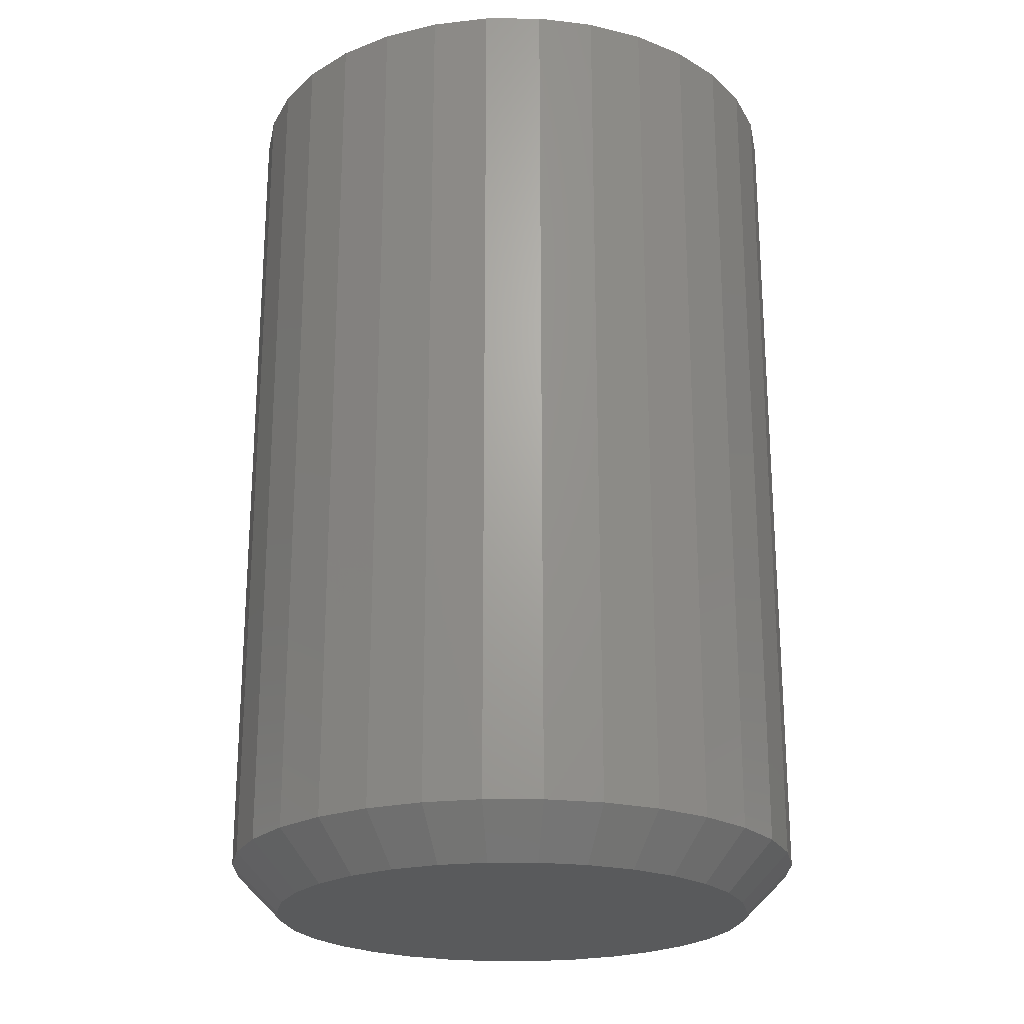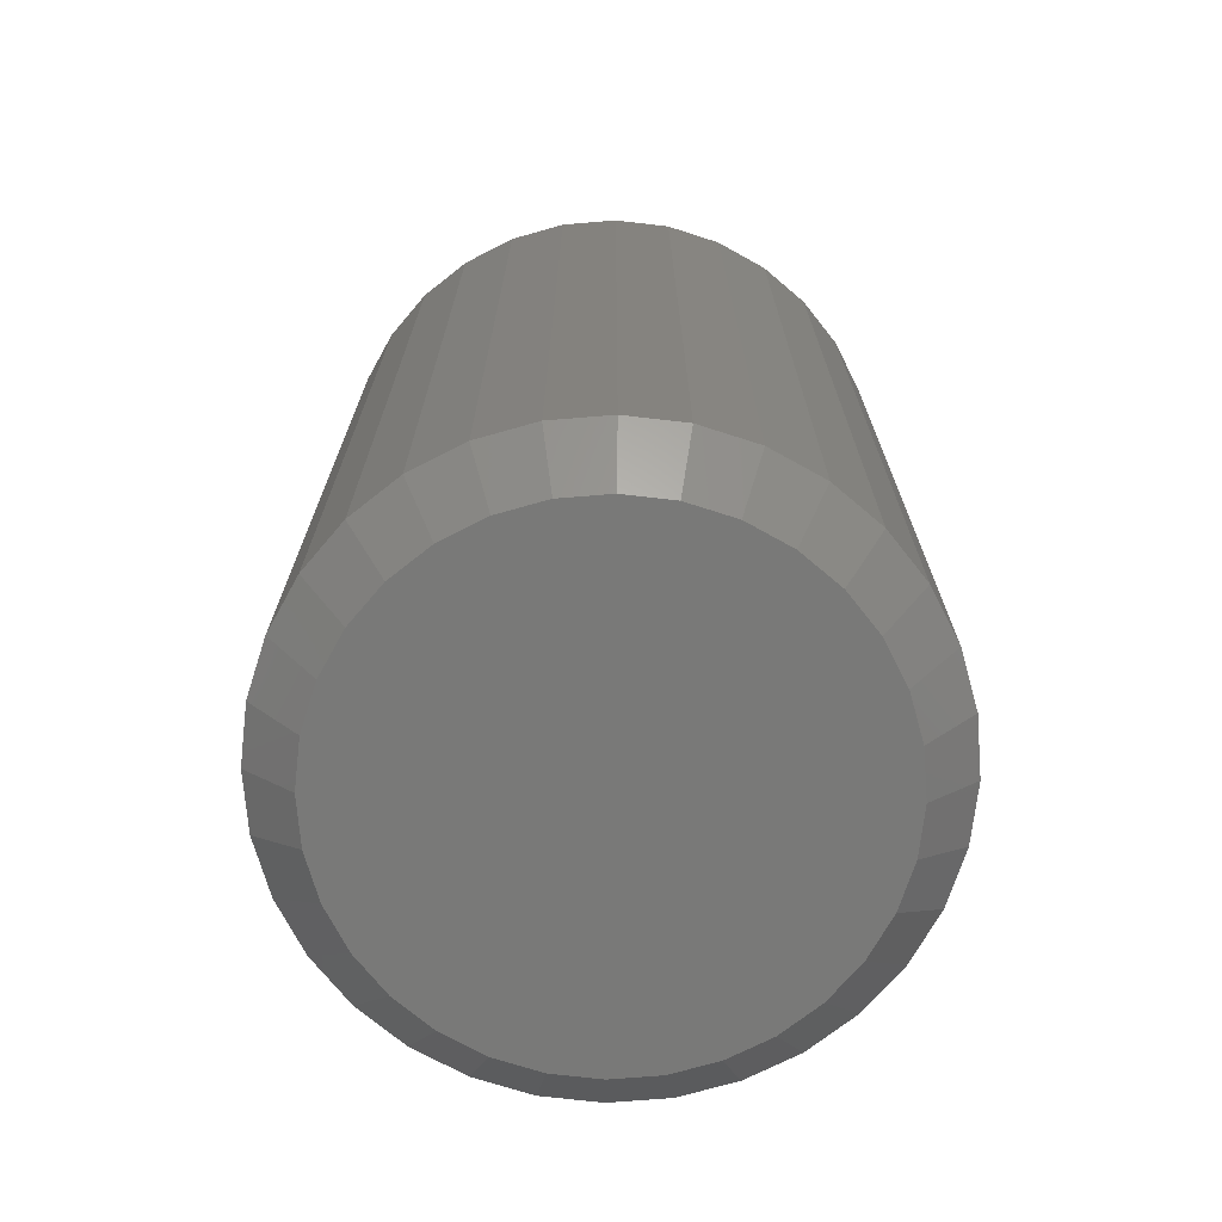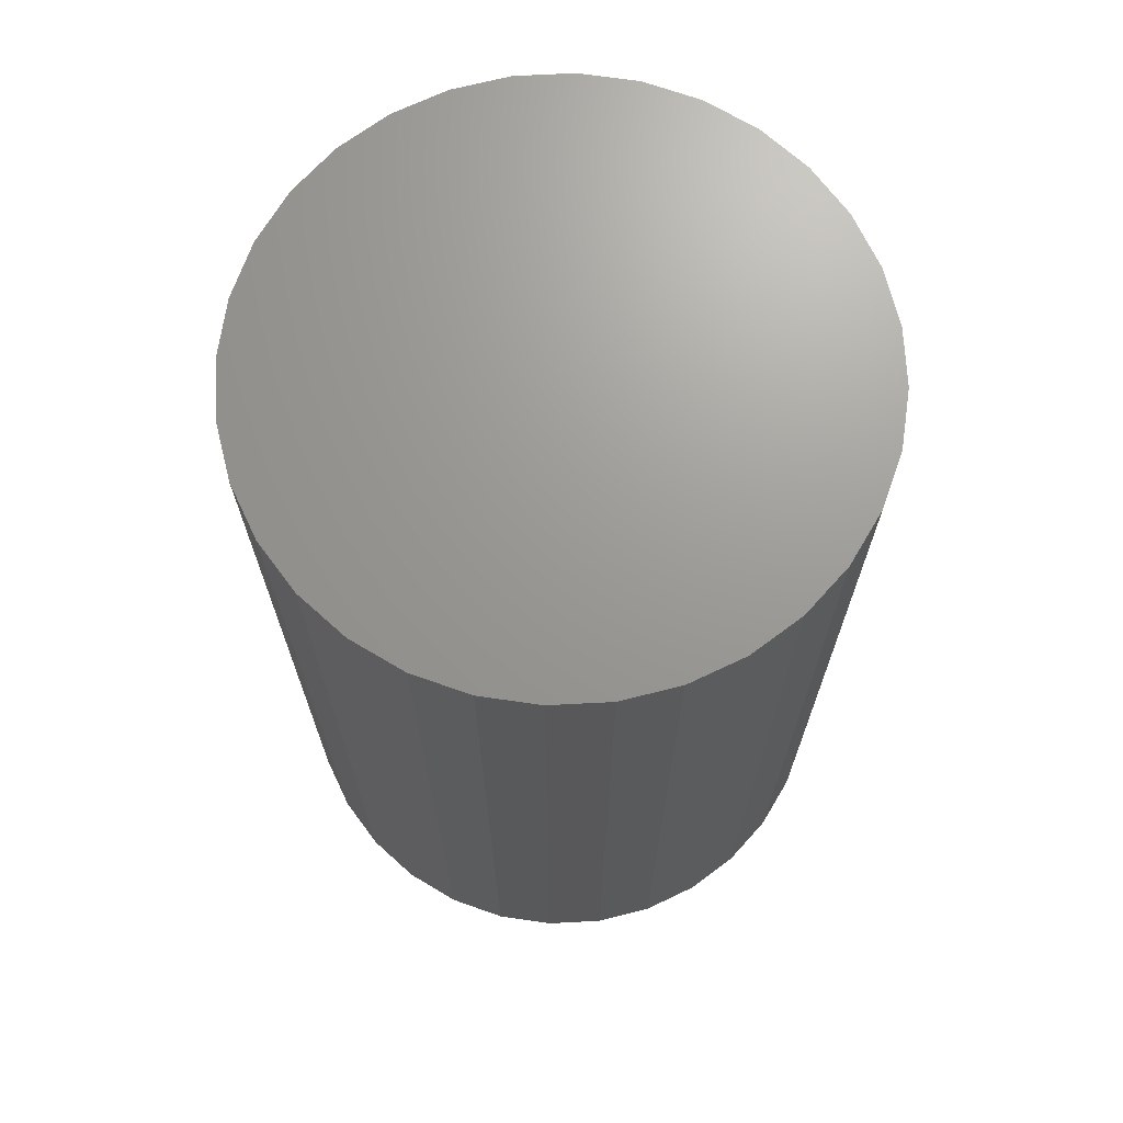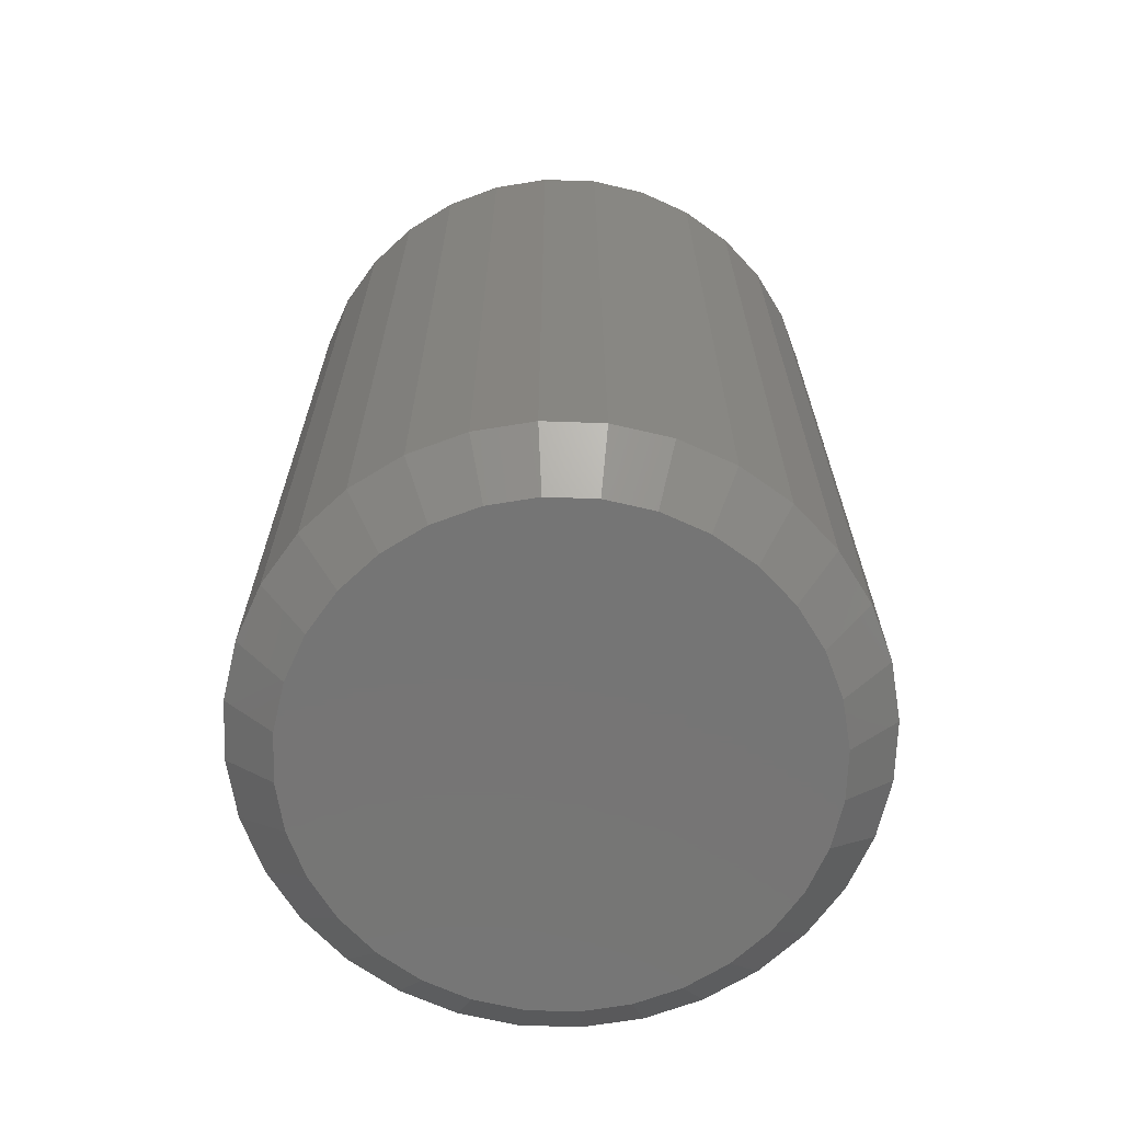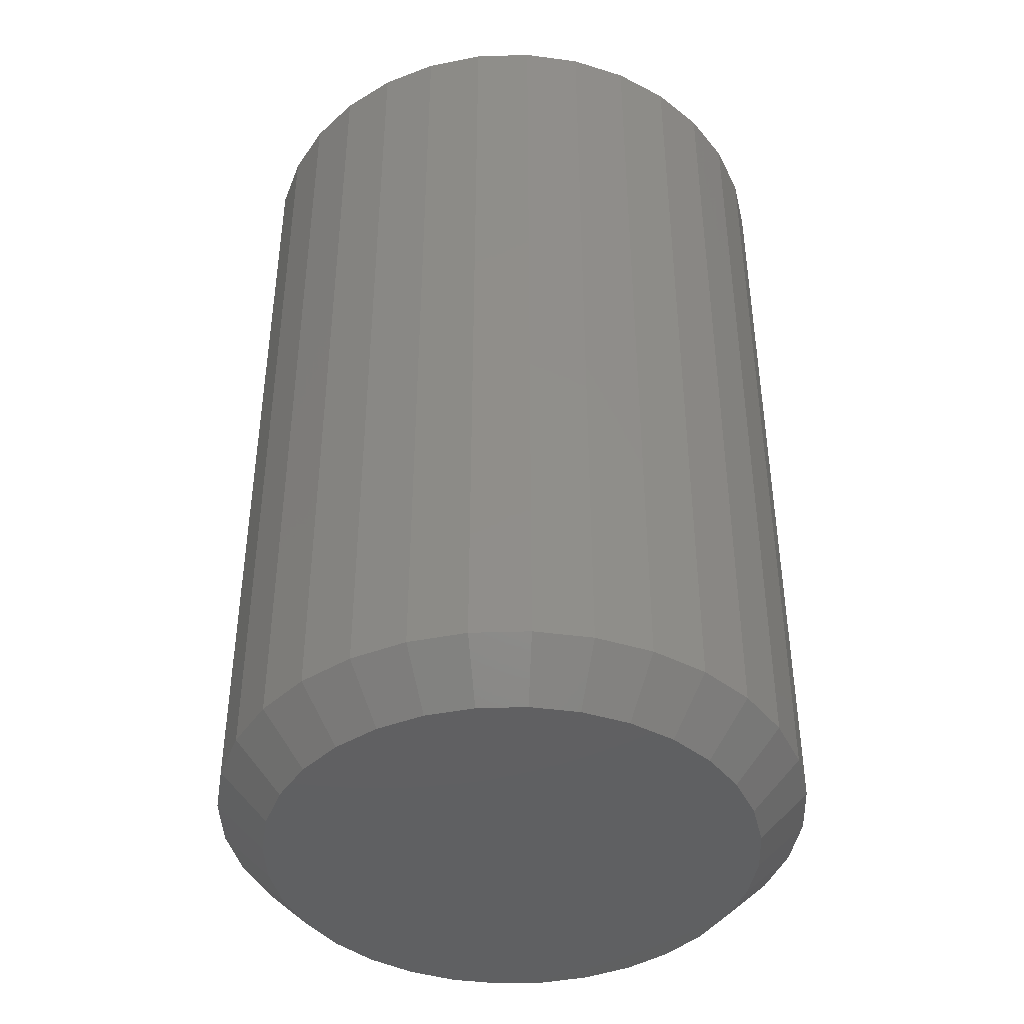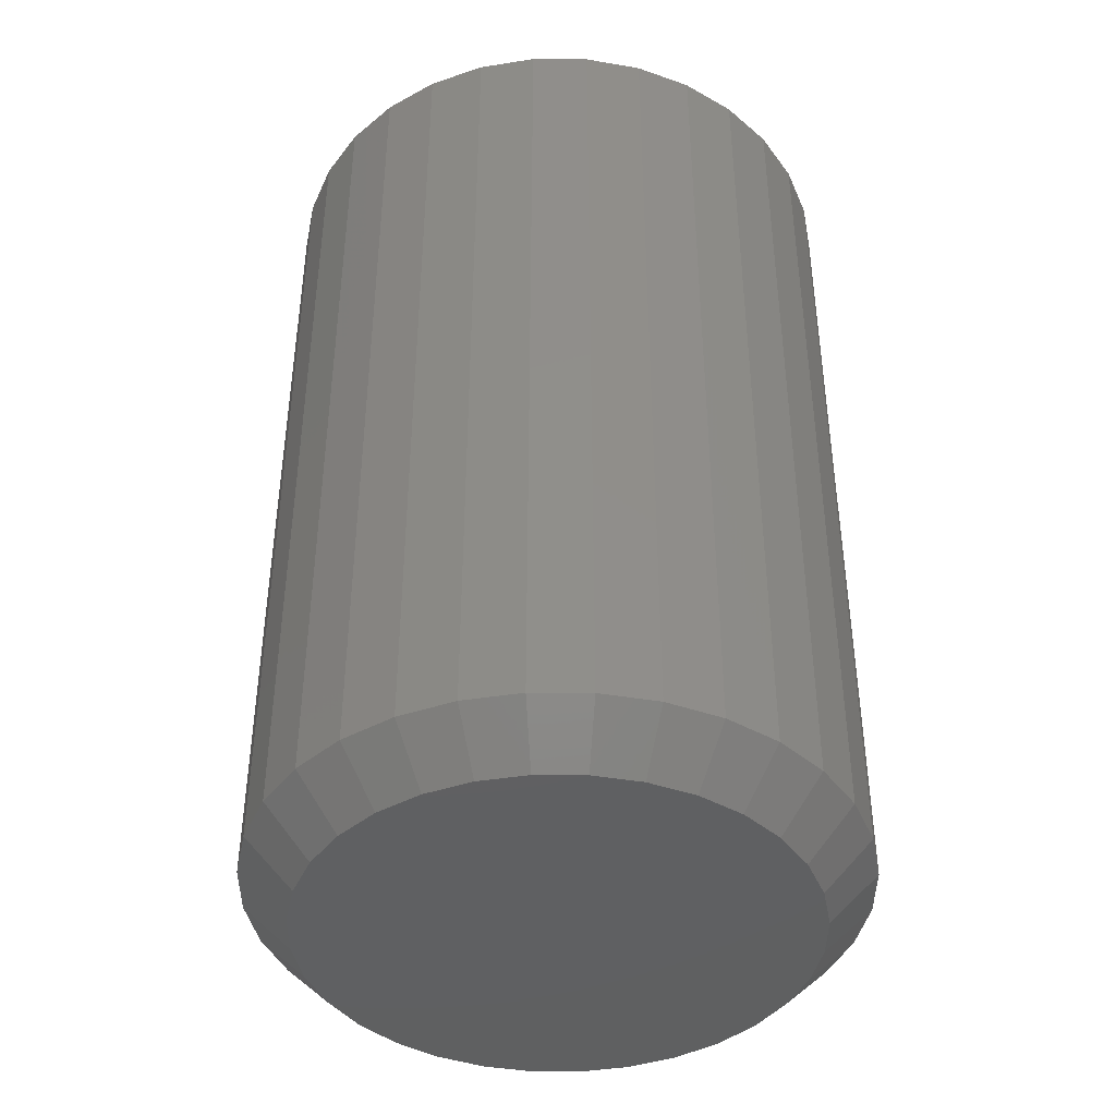
<metadata>
{"format":"stl","ext":"stl","renderer":"f3d","projection":"perspective","resolution":1024,"background":"white","views":[{"elev":-22.7,"azim":-28.3,"up":"+Y"},{"elev":-71.6,"azim":-23.5,"up":"+Y"},{"elev":69.7,"azim":36.4,"up":"+Y"},{"elev":-67.7,"azim":-165.1,"up":"+Y"},{"elev":-42.3,"azim":86.5,"up":"+Y"},{"elev":-41.9,"azim":162.7,"up":"+Y"}]}
</metadata>
<code>
# stl→obj: 96 verts, 188 faces
v 0.4184 -0.1484 0.4659
v 0.4107 -0.1484 0.4651
v 0.4033 -0.1484 0.4629
v 0.4261 -0.1484 0.4651
v 0.4336 -0.1484 0.4629
v 0.3964 -0.1484 0.4592
v 0.4404 -0.1484 0.4592
v 0.3905 -0.1484 0.4543
v 0.4464 -0.1484 0.4543
v 0.3855 -0.1484 0.4483
v 0.4513 -0.1484 0.4483
v 0.3819 -0.1484 0.4415
v 0.455 -0.1484 0.4415
v 0.3796 -0.1484 0.434
v 0.4572 -0.1484 0.434
v 0.4572 -0.1484 0.4186
v 0.3819 -0.1484 0.4112
v 0.455 -0.1484 0.4112
v 0.3855 -0.1484 0.4043
v 0.4513 -0.1484 0.4043
v 0.3905 -0.1484 0.3983
v 0.4464 -0.1484 0.3983
v 0.3964 -0.1484 0.3934
v 0.4404 -0.1484 0.3934
v 0.4033 -0.1484 0.3898
v 0.4336 -0.1484 0.3898
v 0.4107 -0.1484 0.3875
v 0.4184 -0.1484 0.3868
v 0.4261 -0.1484 0.3875
v 0.458 -0.1484 0.4263
v 0.3789 -0.1484 0.4263
v 0.3796 -0.1484 0.4186
v 0.4658 1.302e-16 0.4263
v 0.4658 -0.1406 0.4263
v 0.4649 1.301e-16 0.4171
v 0.4649 -0.1406 0.4171
v 0.4622 1.298e-16 0.4082
v 0.4622 -0.1406 0.4082
v 0.4578 1.293e-16 0.4
v 0.4578 -0.1406 0.4
v 0.4519 1.286e-16 0.3928
v 0.4519 -0.1406 0.3928
v 0.4447 1.278e-16 0.3869
v 0.4447 -0.1406 0.3869
v 0.4365 1.269e-16 0.3826
v 0.4365 -0.1406 0.3826
v 0.4277 1.259e-16 0.3799
v 0.4277 -0.1406 0.3799
v 0.4184 1.249e-16 0.3789
v 0.4184 -0.1406 0.3789
v 0.4092 1.239e-16 0.3799
v 0.4092 -0.1406 0.3799
v 0.4003 1.229e-16 0.3826
v 0.4003 -0.1406 0.3826
v 0.3921 1.22e-16 0.3869
v 0.3921 -0.1406 0.3869
v 0.3849 1.212e-16 0.3928
v 0.3849 -0.1406 0.3928
v 0.379 1.205e-16 0.4
v 0.379 -0.1406 0.4
v 0.3747 1.2e-16 0.4082
v 0.3747 -0.1406 0.4082
v 0.372 1.197e-16 0.4171
v 0.372 -0.1406 0.4171
v 0.3711 1.196e-16 0.4263
v 0.3711 -0.1406 0.4263
v 0.372 1.197e-16 0.4356
v 0.372 -0.1406 0.4356
v 0.3747 1.2e-16 0.4444
v 0.3747 -0.1406 0.4444
v 0.379 1.205e-16 0.4526
v 0.379 -0.1406 0.4526
v 0.3849 1.212e-16 0.4598
v 0.3849 -0.1406 0.4598
v 0.3921 1.22e-16 0.4657
v 0.3921 -0.1406 0.4657
v 0.4003 1.229e-16 0.4701
v 0.4003 -0.1406 0.4701
v 0.4092 1.239e-16 0.4728
v 0.4092 -0.1406 0.4728
v 0.4184 1.249e-16 0.4737
v 0.4184 -0.1406 0.4737
v 0.4277 1.259e-16 0.4728
v 0.4277 -0.1406 0.4728
v 0.4365 1.269e-16 0.4701
v 0.4365 -0.1406 0.4701
v 0.4447 1.278e-16 0.4657
v 0.4447 -0.1406 0.4657
v 0.4519 1.286e-16 0.4598
v 0.4519 -0.1406 0.4598
v 0.4578 1.293e-16 0.4526
v 0.4578 -0.1406 0.4526
v 0.4622 1.298e-16 0.4444
v 0.4622 -0.1406 0.4444
v 0.4649 1.301e-16 0.4356
v 0.4649 -0.1406 0.4356
f 1 2 3
f 4 1 3
f 4 3 5
f 5 3 6
f 5 6 7
f 7 6 8
f 7 8 9
f 9 8 10
f 9 10 11
f 11 10 12
f 11 12 13
f 13 12 14
f 13 14 15
f 16 17 18
f 18 17 19
f 18 19 20
f 20 19 21
f 20 21 22
f 22 21 23
f 22 23 24
f 24 23 25
f 24 25 26
f 26 25 27
f 26 27 28
f 26 28 29
f 15 14 30
f 30 14 31
f 30 31 16
f 16 31 32
f 16 32 17
f 33 34 35
f 35 34 36
f 35 36 37
f 37 36 38
f 37 38 39
f 39 38 40
f 39 40 41
f 41 40 42
f 41 42 43
f 43 42 44
f 43 44 45
f 45 44 46
f 45 46 47
f 47 46 48
f 47 48 49
f 49 48 50
f 49 50 51
f 51 50 52
f 51 52 53
f 53 52 54
f 53 54 55
f 55 54 56
f 55 56 57
f 57 56 58
f 57 58 59
f 59 58 60
f 59 60 61
f 61 60 62
f 61 62 63
f 63 62 64
f 63 64 65
f 65 64 66
f 65 66 67
f 67 66 68
f 67 68 69
f 69 68 70
f 69 70 71
f 71 70 72
f 71 72 73
f 73 72 74
f 73 74 75
f 75 74 76
f 75 76 77
f 77 76 78
f 77 78 79
f 79 78 80
f 79 80 81
f 81 80 82
f 81 82 83
f 83 82 84
f 83 84 85
f 85 84 86
f 85 86 87
f 87 86 88
f 87 88 89
f 89 88 90
f 89 90 91
f 91 90 92
f 91 92 93
f 93 92 94
f 93 94 95
f 95 94 96
f 95 96 33
f 33 96 34
f 30 16 34
f 16 36 34
f 66 64 31
f 64 32 31
f 64 62 17
f 32 64 17
f 60 58 19
f 19 62 60
f 17 62 19
f 56 54 25
f 23 56 25
f 23 21 56
f 52 50 27
f 27 54 52
f 25 54 27
f 48 46 26
f 29 48 26
f 29 28 48
f 44 42 24
f 24 46 44
f 26 46 24
f 40 38 18
f 20 40 18
f 20 22 40
f 16 38 36
f 18 38 16
f 21 19 58
f 58 56 21
f 28 27 50
f 50 48 28
f 22 24 42
f 42 40 22
f 31 14 66
f 14 68 66
f 34 96 30
f 96 15 30
f 96 94 13
f 15 96 13
f 92 90 11
f 11 94 92
f 13 94 11
f 88 86 5
f 7 88 5
f 7 9 88
f 84 82 4
f 4 86 84
f 5 86 4
f 80 78 3
f 2 80 3
f 2 1 80
f 76 74 6
f 6 78 76
f 3 78 6
f 72 70 12
f 10 72 12
f 10 8 72
f 14 70 68
f 12 70 14
f 9 11 90
f 90 88 9
f 1 4 82
f 82 80 1
f 8 6 74
f 74 72 8
f 77 79 81
f 77 81 83
f 85 77 83
f 75 77 85
f 87 75 85
f 73 75 87
f 89 73 87
f 71 73 89
f 91 71 89
f 69 71 91
f 93 69 91
f 67 69 93
f 95 67 93
f 37 61 35
f 59 61 37
f 39 59 37
f 57 59 39
f 41 57 39
f 55 57 41
f 43 55 41
f 53 55 43
f 45 53 43
f 51 53 45
f 49 51 45
f 47 49 45
f 61 63 35
f 35 63 65
f 35 65 33
f 33 65 67
f 33 67 95

</code>
